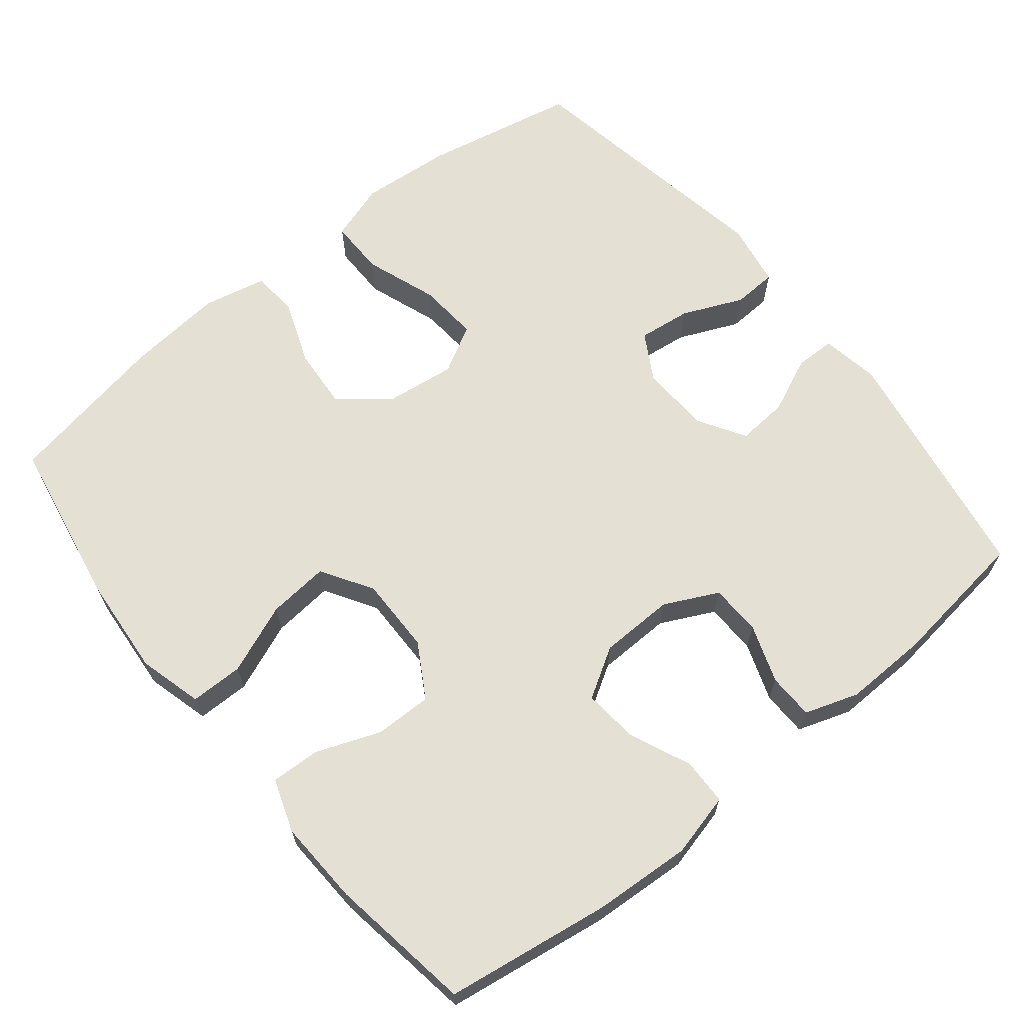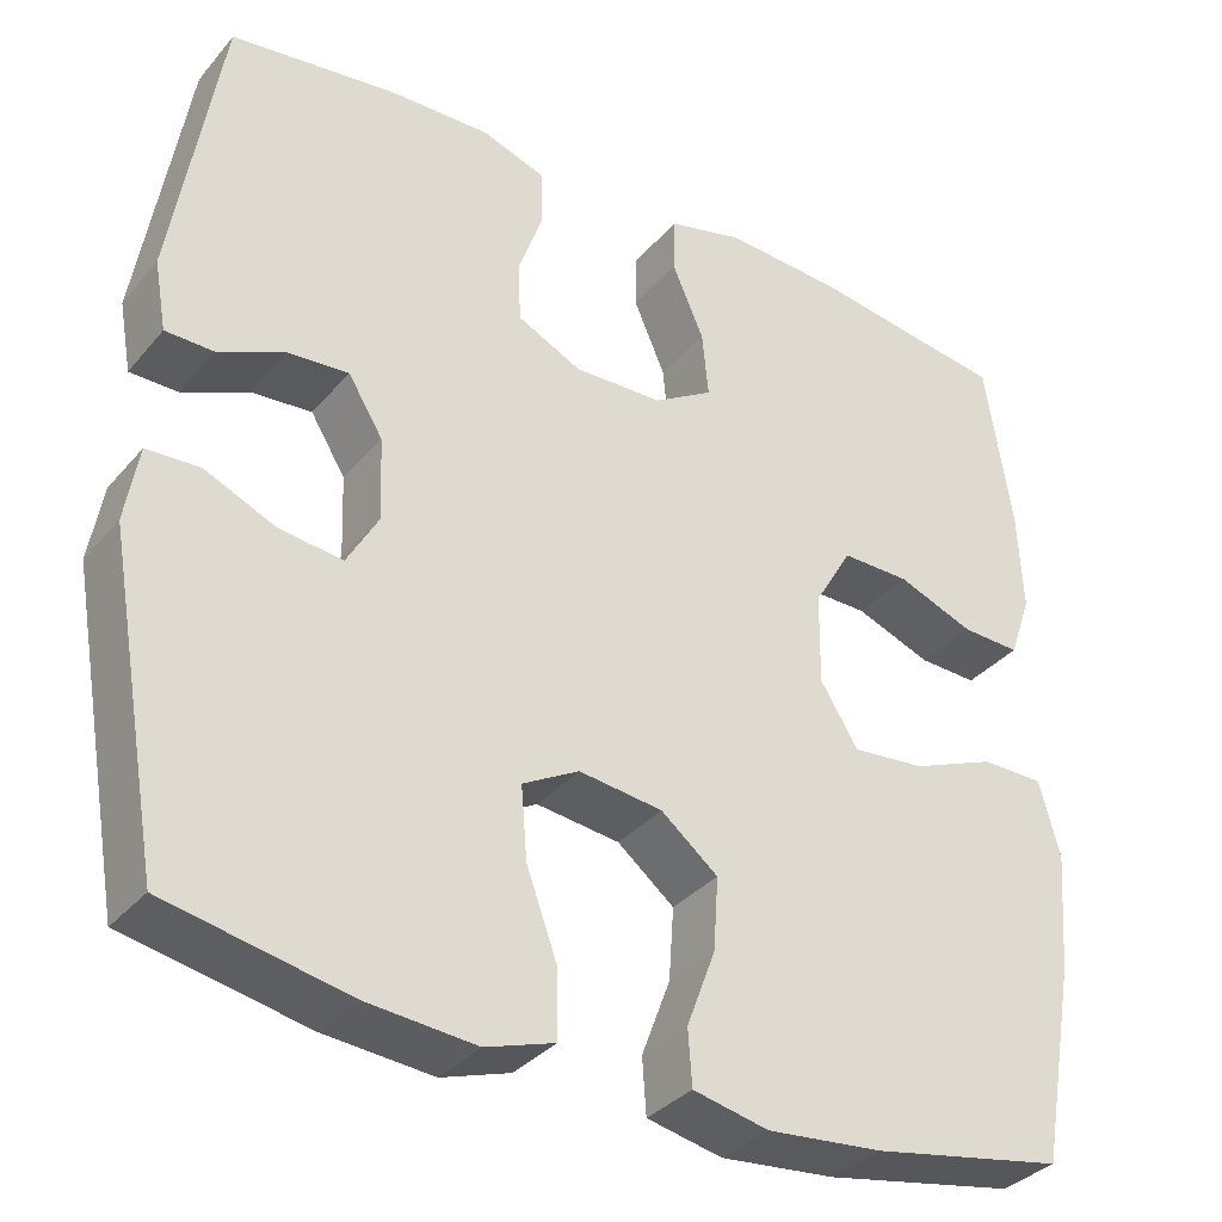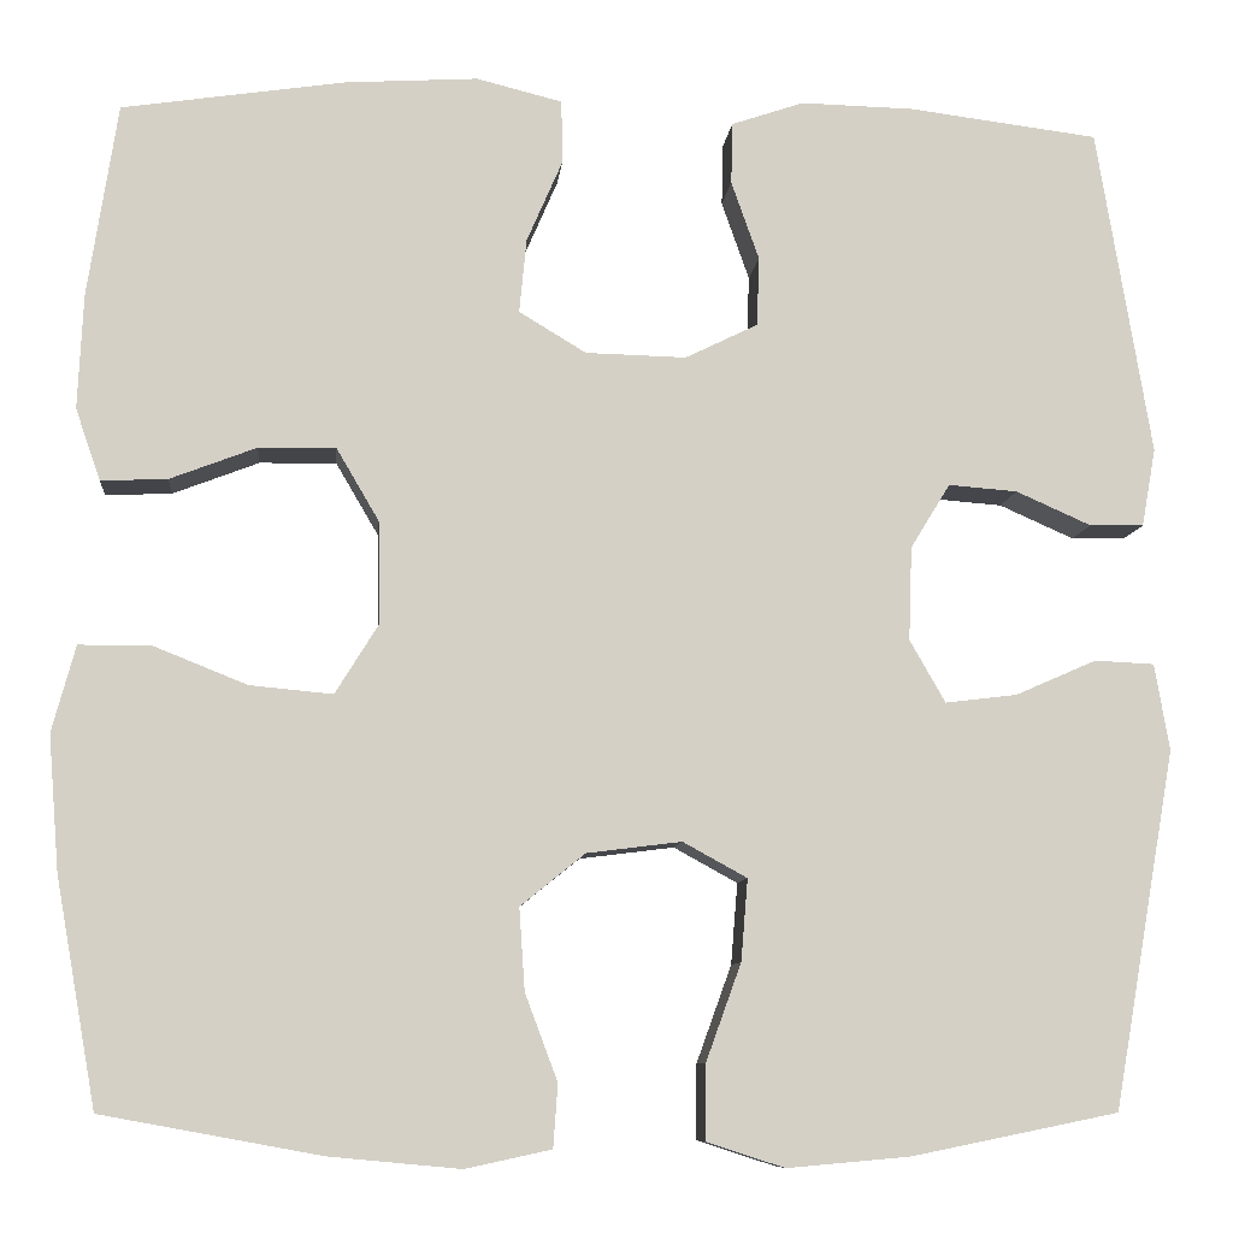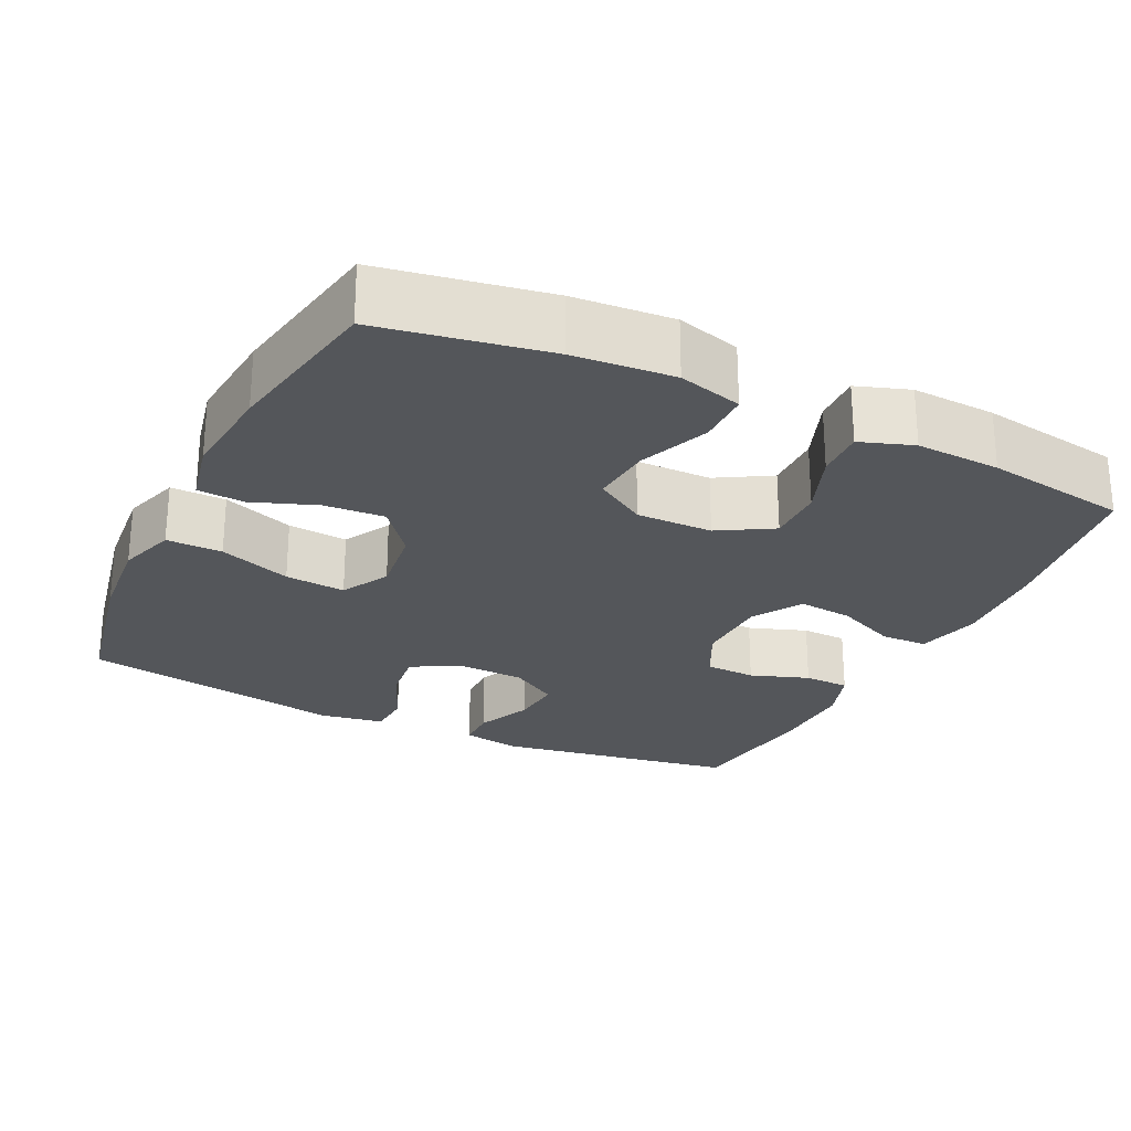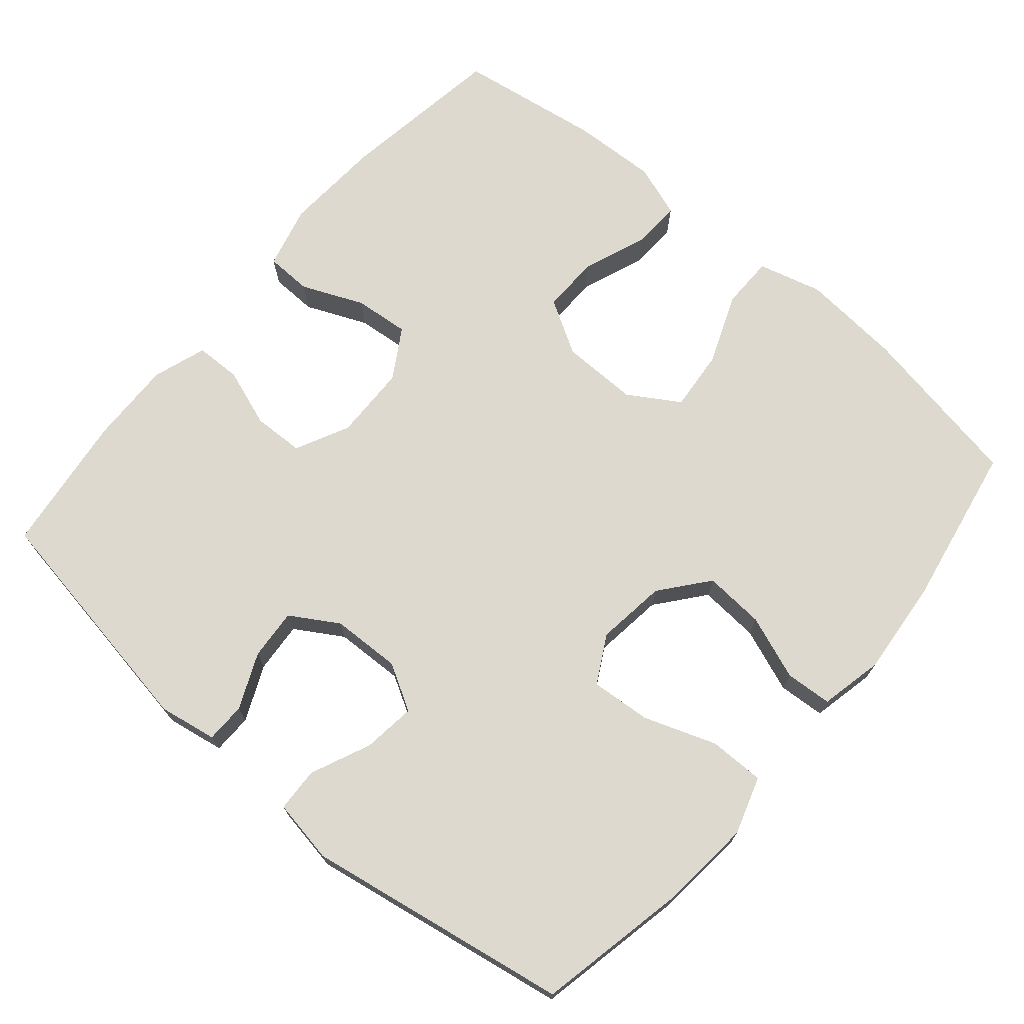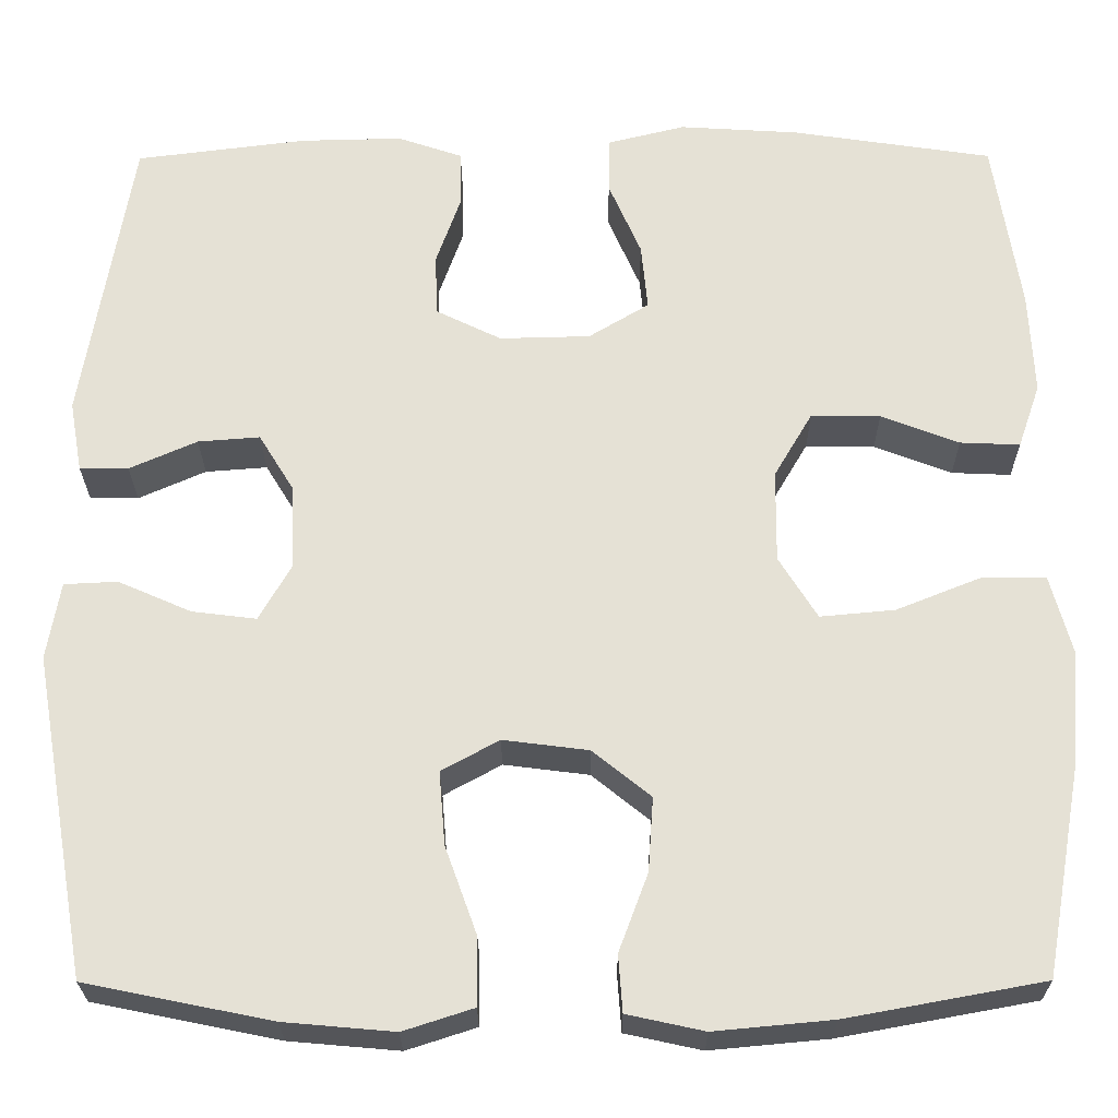
<metadata>
{"format":"obj","ext":"obj","renderer":"f3d","projection":"perspective","resolution":1024,"background":"white","views":[{"elev":65.9,"azim":-38.9,"up":"+Y"},{"elev":-34.2,"azim":146.0,"up":"+Z"},{"elev":-8.8,"azim":-5.5,"up":"+Z"},{"elev":-25.6,"azim":-115.9,"up":"+Y"},{"elev":71.8,"azim":130.5,"up":"+Y"},{"elev":-25.0,"azim":-179.7,"up":"+Z"}]}
</metadata>
<code>
o path5442
v 0.3033 0.0375 0.535
v 0.1891 0.0375 0.5377
v 0.1159 0.0375 0.5129
v 0.1144 0.0375 0.4505
v 0.1426 0.0375 0.3707
v 0.1399 0.0375 0.3012
v 0.06669 0.0375 0.2653
v -0.03508 0.0375 0.2678
v -0.1028 0.0375 0.3088
v -0.09554 0.0375 0.3836
v -0.05903 0.0375 0.4676
v -0.06065 0.0375 0.5311
v -0.147 0.0375 0.5527
v -0.2813 0.0375 0.5445
v -0.5068 0.0375 0.5107
v -0.5371 0.0375 0.3149
v -0.5425 0.0375 0.1991
v -0.5175 0.0375 0.1268
v -0.4503 0.0375 0.1296
v -0.3627 0.0375 0.1632
v -0.2847 0.0375 0.1642
v -0.2416 0.0375 0.09068
v -0.2405 0.0375 -0.01359
v -0.2837 0.0375 -0.08325
v -0.3675 0.0375 -0.07544
v -0.4629 0.0375 -0.03709
v -0.5351 0.0375 -0.03755
v -0.5588 0.0375 -0.1248
v -0.5479 0.0375 -0.2614
v -0.5068 0.0375 -0.491
v -0.285 0.0375 -0.5319
v -0.1523 0.0375 -0.5444
v -0.06571 0.0375 -0.5256
v -0.06115 0.0375 -0.462
v -0.09403 0.0375 -0.3741
v -0.09963 0.0375 -0.2911
v -0.03426 0.0375 -0.2382
v 0.0616 0.0375 -0.2261
v 0.1264 0.0375 -0.2617
v 0.1196 0.0375 -0.3443
v 0.084 0.0375 -0.4428
v 0.0835 0.0375 -0.5188
v 0.1623 0.0375 -0.5443
v 0.2863 0.0375 -0.5334
v 0.4951 0.0375 -0.491
v 0.5582 0.0375 -0.1299
v 0.5433 0.0375 -0.04253
v 0.4832 0.0375 -0.03957
v 0.4009 0.0375 -0.07555
v 0.3286 0.0375 -0.08439
v 0.2926 0.0375 -0.02127
v 0.2959 0.0375 0.07359
v 0.3359 0.0375 0.1387
v 0.4055 0.0375 0.1333
v 0.4814 0.0375 0.09954
v 0.5362 0.0375 0.1004
v 0.5503 0.0375 0.1795
v 0.4951 0.0375 0.5107
v 0.3033 -0.0375 0.535
v 0.1891 -0.0375 0.5377
v 0.1159 -0.0375 0.5129
v 0.1144 -0.0375 0.4505
v 0.1426 -0.0375 0.3707
v 0.1399 -0.0375 0.3012
v 0.06669 -0.0375 0.2653
v -0.03508 -0.0375 0.2678
v -0.1028 -0.0375 0.3088
v -0.09554 -0.0375 0.3836
v -0.05903 -0.0375 0.4676
v -0.06065 -0.0375 0.5311
v -0.147 -0.0375 0.5527
v -0.2813 -0.0375 0.5445
v -0.5068 -0.0375 0.5107
v -0.5371 -0.0375 0.3149
v -0.5425 -0.0375 0.1991
v -0.5175 -0.0375 0.1268
v -0.4503 -0.0375 0.1296
v -0.3627 -0.0375 0.1632
v -0.2847 -0.0375 0.1642
v -0.2416 -0.0375 0.09068
v -0.2405 -0.0375 -0.01359
v -0.2837 -0.0375 -0.08325
v -0.3675 -0.0375 -0.07544
v -0.4629 -0.0375 -0.03709
v -0.5351 -0.0375 -0.03755
v -0.5588 -0.0375 -0.1248
v -0.5479 -0.0375 -0.2614
v -0.5068 -0.0375 -0.491
v -0.285 -0.0375 -0.5319
v -0.1523 -0.0375 -0.5444
v -0.06571 -0.0375 -0.5256
v -0.06115 -0.0375 -0.462
v -0.09403 -0.0375 -0.3741
v -0.09963 -0.0375 -0.2911
v -0.03426 -0.0375 -0.2382
v 0.0616 -0.0375 -0.2261
v 0.1264 -0.0375 -0.2617
v 0.1196 -0.0375 -0.3443
v 0.084 -0.0375 -0.4428
v 0.0835 -0.0375 -0.5188
v 0.1623 -0.0375 -0.5443
v 0.2863 -0.0375 -0.5334
v 0.4951 -0.0375 -0.491
v 0.5582 -0.0375 -0.1299
v 0.5433 -0.0375 -0.04253
v 0.4832 -0.0375 -0.03957
v 0.4009 -0.0375 -0.07555
v 0.3286 -0.0375 -0.08439
v 0.2926 -0.0375 -0.02127
v 0.2959 -0.0375 0.07359
v 0.3359 -0.0375 0.1387
v 0.4055 -0.0375 0.1333
v 0.4814 -0.0375 0.09954
v 0.5362 -0.0375 0.1004
v 0.5503 -0.0375 0.1795
v 0.4951 -0.0375 0.5107
v -0.06065 0.0375 0.5311
v -0.06065 0.0375 0.5311
v -0.147 0.0375 0.5527
v -0.2813 0.0375 0.5445
v 0.3033 0.0375 0.535
v 0.1891 0.0375 0.5377
v 0.1159 0.0375 0.5129
v 0.1159 0.0375 0.5129
v -0.05903 0.0375 0.4676
v -0.5068 0.0375 0.5107
v -0.5068 0.0375 0.5107
v 0.4951 0.0375 0.5107
v 0.4951 0.0375 0.5107
v 0.1144 0.0375 0.4505
v -0.09554 0.0375 0.3836
v 0.1426 0.0375 0.3707
v -0.5371 0.0375 0.3149
v -0.1028 0.0375 0.3088
v -0.1028 0.0375 0.3088
v 0.1399 0.0375 0.3012
v 0.1399 0.0375 0.3012
v -0.5425 0.0375 0.1991
v -0.03508 0.0375 0.2678
v 0.5503 0.0375 0.1795
v 0.06669 0.0375 0.2653
v -0.5175 0.0375 0.1268
v -0.5175 0.0375 0.1268
v 0.5362 0.0375 0.1004
v 0.5362 0.0375 0.1004
v 0.3359 0.0375 0.1387
v 0.3359 0.0375 0.1387
v 0.4055 0.0375 0.1333
v -0.3627 0.0375 0.1632
v -0.2847 0.0375 0.1642
v -0.2847 0.0375 0.1642
v -0.2416 0.0375 0.09068
v -0.4503 0.0375 0.1296
v 0.2959 0.0375 0.07359
v 0.4814 0.0375 0.09954
v -0.2405 0.0375 -0.01359
v 0.2926 0.0375 -0.02127
v -0.2837 0.0375 -0.08325
v -0.2837 0.0375 -0.08325
v 0.3286 0.0375 -0.08439
v 0.3286 0.0375 -0.08439
v -0.3675 0.0375 -0.07544
v -0.4629 0.0375 -0.03709
v -0.5351 0.0375 -0.03755
v -0.5351 0.0375 -0.03755
v -0.5588 0.0375 -0.1248
v 0.5433 0.0375 -0.04253
v 0.5433 0.0375 -0.04253
v 0.4832 0.0375 -0.03957
v 0.4009 0.0375 -0.07555
v 0.5582 0.0375 -0.1299
v -0.5479 0.0375 -0.2614
v 0.0616 0.0375 -0.2261
v 0.1264 0.0375 -0.2617
v 0.1264 0.0375 -0.2617
v -0.03426 0.0375 -0.2382
v -0.09963 0.0375 -0.2911
v 0.1196 0.0375 -0.3443
v -0.09403 0.0375 -0.3741
v 0.084 0.0375 -0.4428
v -0.06115 0.0375 -0.462
v 0.4951 0.0375 -0.491
v 0.4951 0.0375 -0.491
v 0.0835 0.0375 -0.5188
v 0.0835 0.0375 -0.5188
v -0.06571 0.0375 -0.5256
v -0.06571 0.0375 -0.5256
v -0.5068 0.0375 -0.491
v -0.5068 0.0375 -0.491
v -0.285 0.0375 -0.5319
v 0.2863 0.0375 -0.5334
v 0.1623 0.0375 -0.5443
v -0.1523 0.0375 -0.5444
v -0.06065 -0.0375 0.5311
v -0.06065 -0.0375 0.5311
v -0.147 -0.0375 0.5527
v -0.2813 -0.0375 0.5445
v 0.3033 -0.0375 0.535
v 0.1891 -0.0375 0.5377
v 0.1159 -0.0375 0.5129
v 0.1159 -0.0375 0.5129
v -0.05903 -0.0375 0.4676
v -0.5068 -0.0375 0.5107
v -0.5068 -0.0375 0.5107
v 0.4951 -0.0375 0.5107
v 0.4951 -0.0375 0.5107
v 0.1144 -0.0375 0.4505
v -0.09554 -0.0375 0.3836
v 0.1426 -0.0375 0.3707
v -0.5371 -0.0375 0.3149
v -0.1028 -0.0375 0.3088
v -0.1028 -0.0375 0.3088
v 0.1399 -0.0375 0.3012
v 0.1399 -0.0375 0.3012
v -0.5425 -0.0375 0.1991
v -0.03508 -0.0375 0.2678
v 0.5503 -0.0375 0.1795
v 0.06669 -0.0375 0.2653
v -0.5175 -0.0375 0.1268
v -0.5175 -0.0375 0.1268
v 0.5362 -0.0375 0.1004
v 0.5362 -0.0375 0.1004
v 0.3359 -0.0375 0.1387
v 0.3359 -0.0375 0.1387
v 0.4055 -0.0375 0.1333
v -0.3627 -0.0375 0.1632
v -0.2847 -0.0375 0.1642
v -0.2847 -0.0375 0.1642
v -0.2416 -0.0375 0.09068
v -0.4503 -0.0375 0.1296
v 0.2959 -0.0375 0.07359
v 0.4814 -0.0375 0.09954
v -0.2405 -0.0375 -0.01359
v 0.2926 -0.0375 -0.02127
v -0.2837 -0.0375 -0.08325
v -0.2837 -0.0375 -0.08325
v 0.3286 -0.0375 -0.08439
v 0.3286 -0.0375 -0.08439
v -0.3675 -0.0375 -0.07544
v -0.4629 -0.0375 -0.03709
v -0.5351 -0.0375 -0.03755
v -0.5351 -0.0375 -0.03755
v -0.5588 -0.0375 -0.1248
v 0.5433 -0.0375 -0.04253
v 0.5433 -0.0375 -0.04253
v 0.4832 -0.0375 -0.03957
v 0.4009 -0.0375 -0.07555
v 0.5582 -0.0375 -0.1299
v -0.5479 -0.0375 -0.2614
v 0.0616 -0.0375 -0.2261
v 0.1264 -0.0375 -0.2617
v 0.1264 -0.0375 -0.2617
v -0.03426 -0.0375 -0.2382
v -0.09963 -0.0375 -0.2911
v 0.1196 -0.0375 -0.3443
v -0.09403 -0.0375 -0.3741
v 0.084 -0.0375 -0.4428
v -0.06115 -0.0375 -0.462
v 0.4951 -0.0375 -0.491
v 0.4951 -0.0375 -0.491
v 0.0835 -0.0375 -0.5188
v 0.0835 -0.0375 -0.5188
v -0.06571 -0.0375 -0.5256
v -0.06571 -0.0375 -0.5256
v -0.5068 -0.0375 -0.491
v -0.5068 -0.0375 -0.491
v -0.285 -0.0375 -0.5319
v 0.2863 -0.0375 -0.5334
v 0.1623 -0.0375 -0.5443
v -0.1523 -0.0375 -0.5444
f 247 237 259
f 254 253 235
f 229 211 227
f 226 227 197
f 249 239 243
f 211 208 197
f 218 231 213
f 196 202 194
f 269 268 255
f 248 247 259
f 217 232 221
f 227 211 197
f 209 223 198
f 233 216 229
f 250 216 233
f 199 209 198
f 250 234 218
f 257 269 255
f 223 225 205
f 251 234 250
f 244 246 248
f 223 213 231
f 196 208 202
f 259 237 268
f 234 251 237
f 205 225 217
f 253 250 233
f 239 240 243
f 256 270 258
f 230 215 219
f 226 215 230
f 207 199 200
f 243 240 241
f 254 267 256
f 263 258 270
f 261 269 257
f 209 199 207
f 247 248 246
f 217 225 232
f 249 235 239
f 234 231 218
f 250 218 216
f 268 237 251
f 197 210 226
f 267 254 249
f 215 226 210
f 255 268 251
f 249 254 235
f 216 211 229
f 235 253 233
f 213 223 209
f 198 223 205
f 210 197 203
f 267 249 265
f 270 256 267
f 197 208 196
f 118 13 71 195
f 13 14 72 71
f 1 2 60 59
f 2 124 201 60
f 11 12 70 69
f 14 127 204 72
f 129 1 59 206
f 3 4 62 61
f 10 11 69 68
f 4 5 63 62
f 15 16 74 73
f 135 10 68 212
f 5 137 214 63
f 16 17 75 74
f 8 9 67 66
f 57 58 116 115
f 6 7 65 64
f 7 8 66 65
f 17 143 220 75
f 145 57 115 222
f 147 54 112 224
f 20 151 228 78
f 21 22 80 79
f 19 20 78 77
f 18 19 77 76
f 52 53 111 110
f 55 56 114 113
f 54 55 113 112
f 22 23 81 80
f 51 52 110 109
f 23 159 236 81
f 161 51 109 238
f 25 26 84 83
f 26 165 242 84
f 27 28 86 85
f 168 48 106 245
f 48 49 107 106
f 46 47 105 104
f 24 25 83 82
f 49 50 108 107
f 28 29 87 86
f 38 175 252 96
f 37 38 96 95
f 36 37 95 94
f 39 40 98 97
f 35 36 94 93
f 40 41 99 98
f 34 35 93 92
f 183 46 104 260
f 41 185 262 99
f 187 34 92 264
f 29 189 266 87
f 30 31 89 88
f 44 45 103 102
f 43 44 102 101
f 42 43 101 100
f 32 33 91 90
f 31 32 90 89
f 170 182 160
f 177 158 176
f 152 150 134
f 149 120 150
f 172 166 162
f 134 120 131
f 141 136 154
f 119 117 125
f 192 178 191
f 171 182 170
f 140 144 155
f 150 120 134
f 132 121 146
f 156 152 139
f 173 156 139
f 122 121 132
f 173 141 157
f 180 178 192
f 146 128 148
f 174 173 157
f 167 171 169
f 146 154 136
f 119 125 131
f 182 191 160
f 157 160 174
f 128 140 148
f 176 156 173
f 162 166 163
f 179 181 193
f 153 142 138
f 149 153 138
f 130 123 122
f 166 164 163
f 177 179 190
f 186 193 181
f 184 180 192
f 132 130 122
f 170 169 171
f 140 155 148
f 172 162 158
f 157 141 154
f 173 139 141
f 191 174 160
f 120 149 133
f 190 172 177
f 138 133 149
f 178 174 191
f 172 158 177
f 139 152 134
f 158 156 176
f 136 132 146
f 121 128 146
f 133 126 120
f 190 188 172
f 193 190 179
f 120 119 131

</code>
